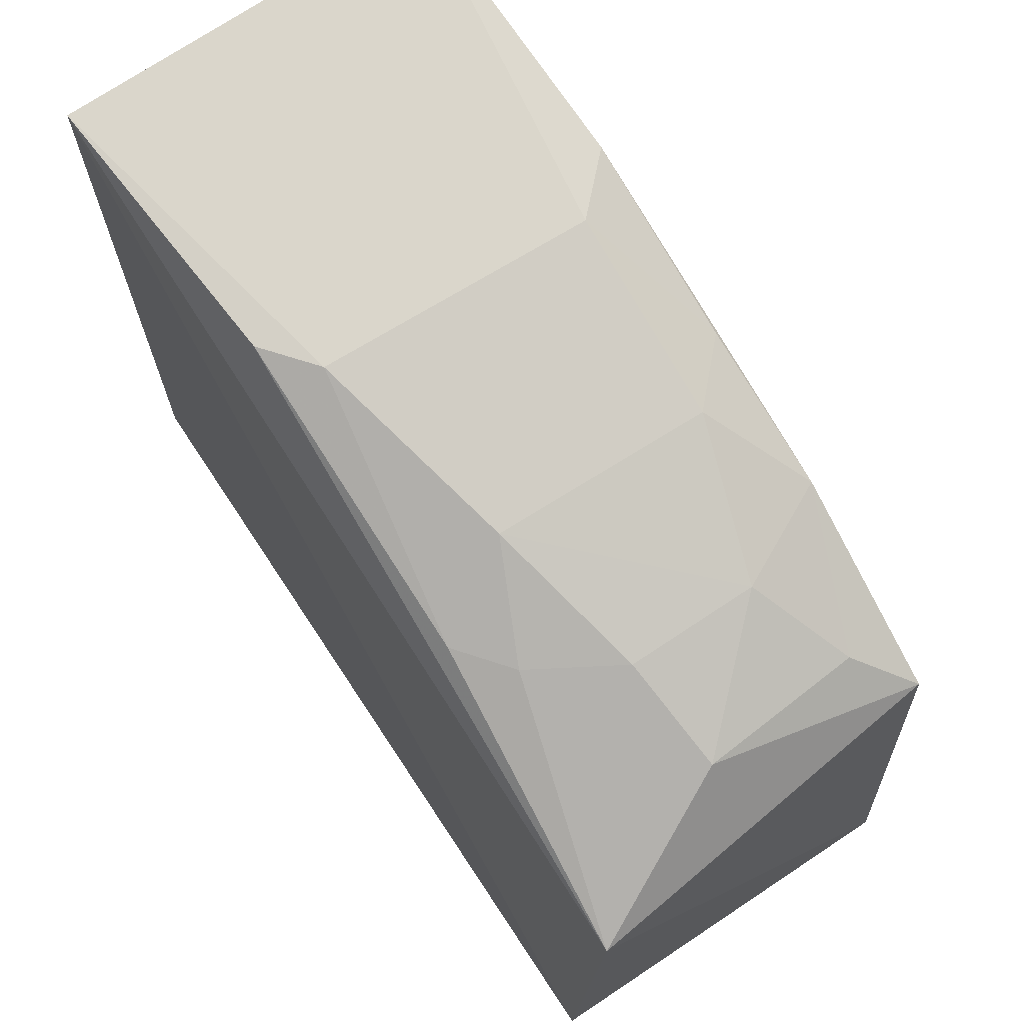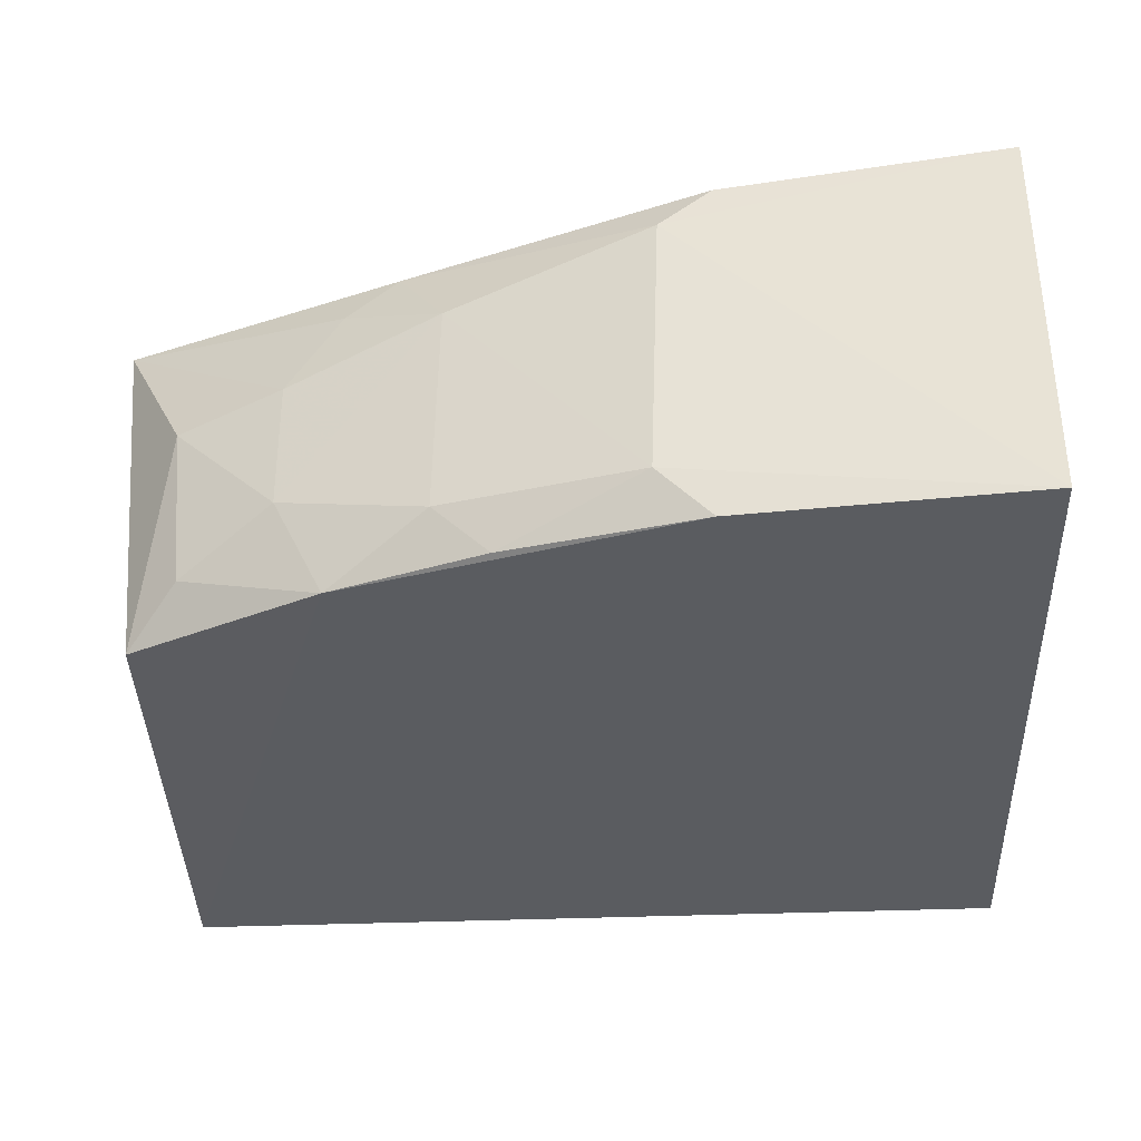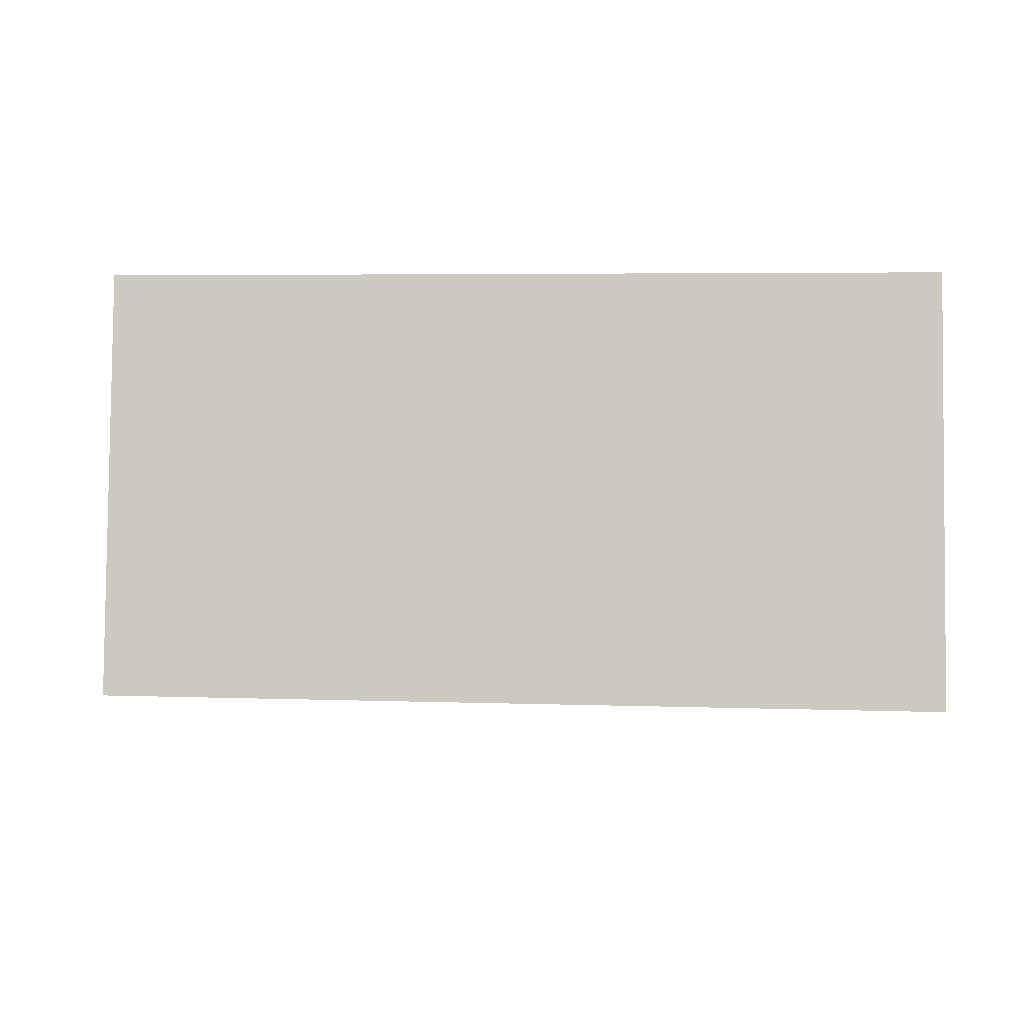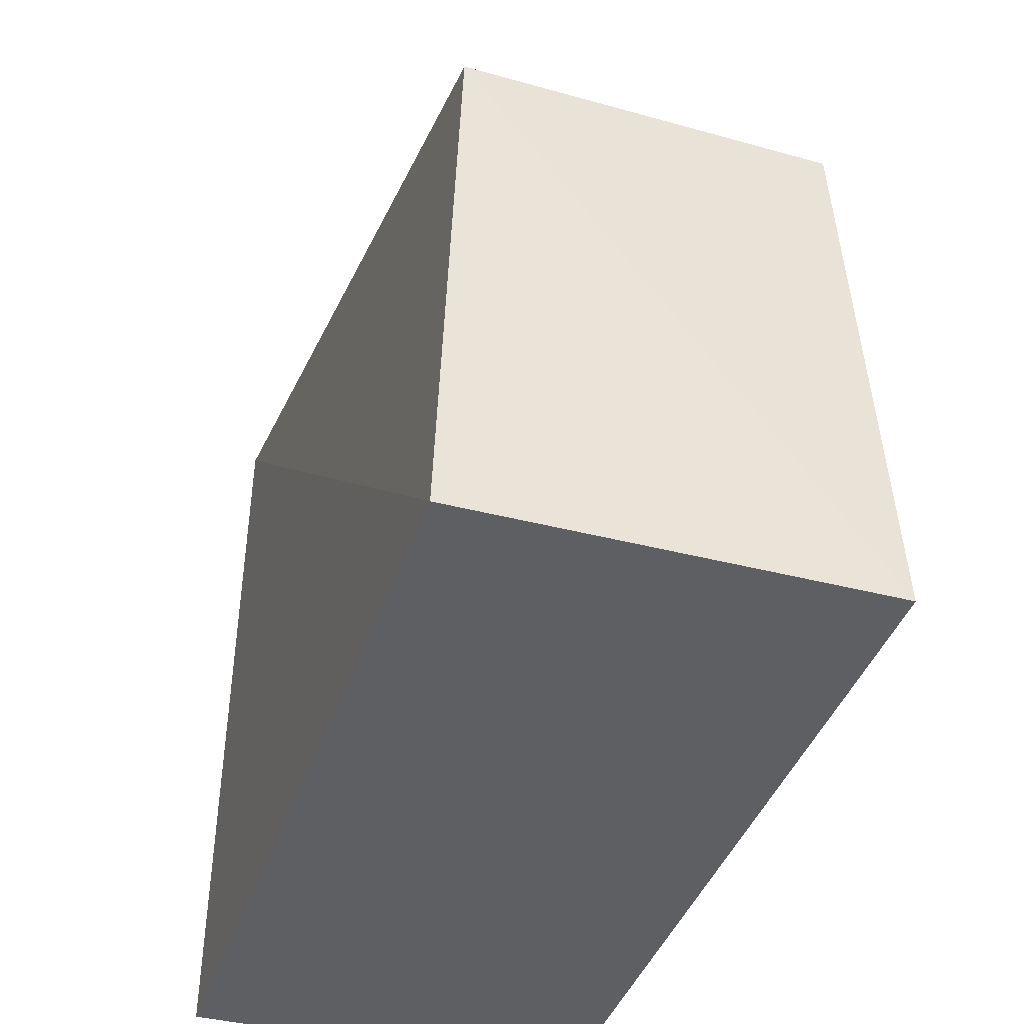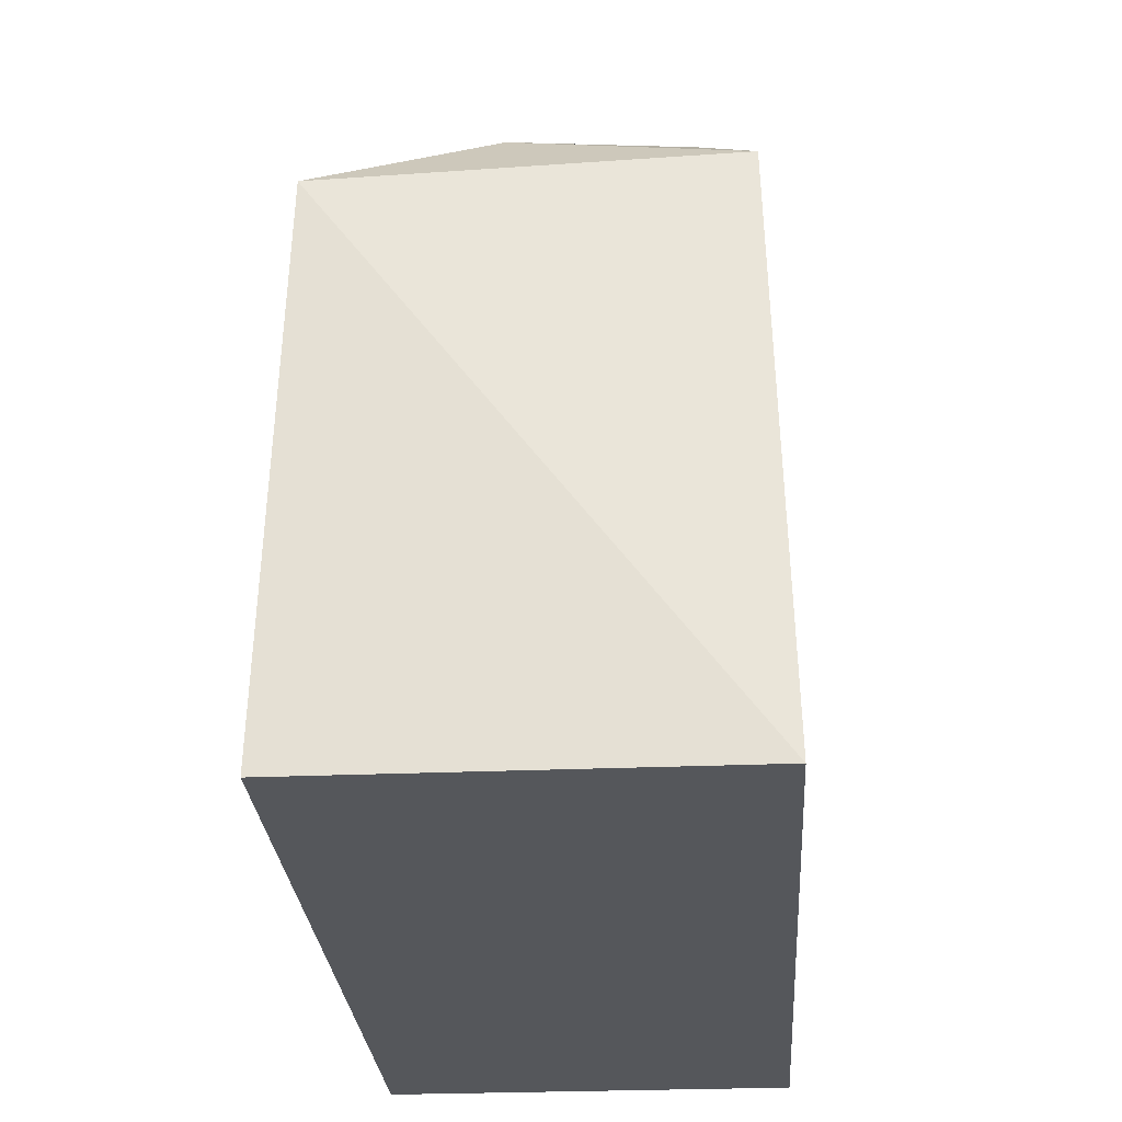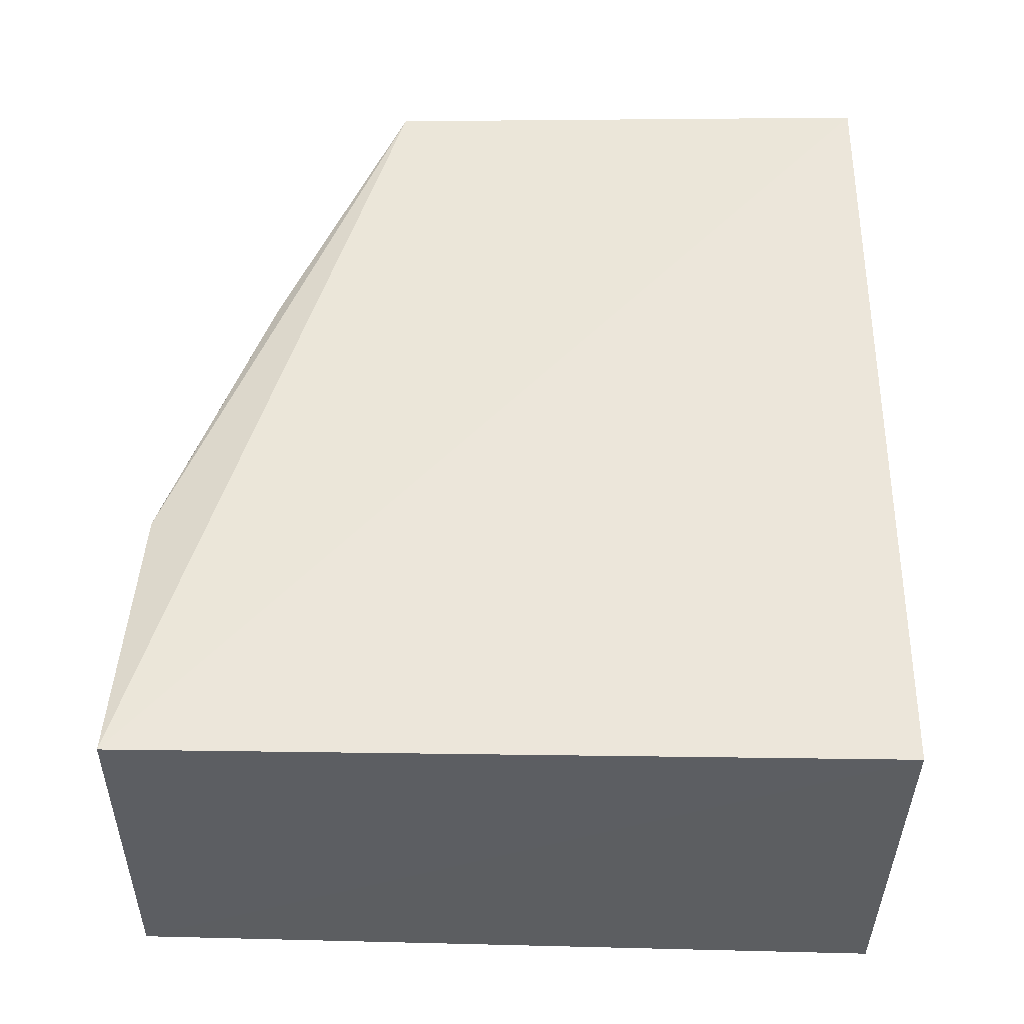
<metadata>
{"format":"obj","ext":"obj","renderer":"f3d","projection":"perspective","resolution":1024,"background":"white","views":[{"elev":71.3,"azim":56.5,"up":"+Y"},{"elev":-33.2,"azim":-176.7,"up":"+Z"},{"elev":-2.6,"azim":-91.8,"up":"+Z"},{"elev":-40.1,"azim":72.2,"up":"+Y"},{"elev":-26.9,"azim":93.8,"up":"+Y"},{"elev":52.8,"azim":-89.2,"up":"+Z"}]}
</metadata>
<code>
v 0.2652 0.2382 0.02328
v 0.2652 0.2382 -0.09794
v 0.2443 0.418 -0.03046
v 0.008782 0.4659 0.02146
v 0.007576 0.2382 0.02328
v 0.0081 0.4679 -0.09308
v 0.2671 0.3921 0.01782
v 0.2554 0.4041 -0.09363
v 0.1077 0.4621 0.001938
v 0.007576 0.2382 -0.09794
v 0.09478 0.4625 -0.09444
v 0.167 0.447 -0.01366
v 0.0923 0.4616 0.01409
v 0.1975 0.4333 -0.09458
v 0.1104 0.4624 -0.07872
v 0.1815 0.4306 0.01228
v 0.2125 0.4314 -0.02576
v 0.2405 0.4169 -0.07864
v 0.152 0.4481 -0.09347
v 0.1684 0.4469 -0.07774
v 0.1969 0.43 -0.0001529
v 0.2125 0.432 -0.06433
f 5 2 1
f 5 1 4
f 6 5 4
f 7 4 1
f 7 1 2
f 8 7 2
f 8 3 7
f 9 6 4
f 10 2 5
f 10 5 6
f 11 10 6
f 11 2 10
f 13 9 4
f 13 4 7
f 14 8 2
f 14 2 11
f 15 11 6
f 15 6 9
f 15 9 12
f 16 12 9
f 16 13 7
f 16 9 13
f 17 7 3
f 18 3 8
f 18 8 14
f 19 14 11
f 19 11 15
f 20 15 12
f 20 19 15
f 20 14 19
f 21 16 7
f 21 12 16
f 21 17 12
f 21 7 17
f 22 20 12
f 22 12 17
f 22 17 3
f 22 3 18
f 22 18 14
f 22 14 20

</code>
